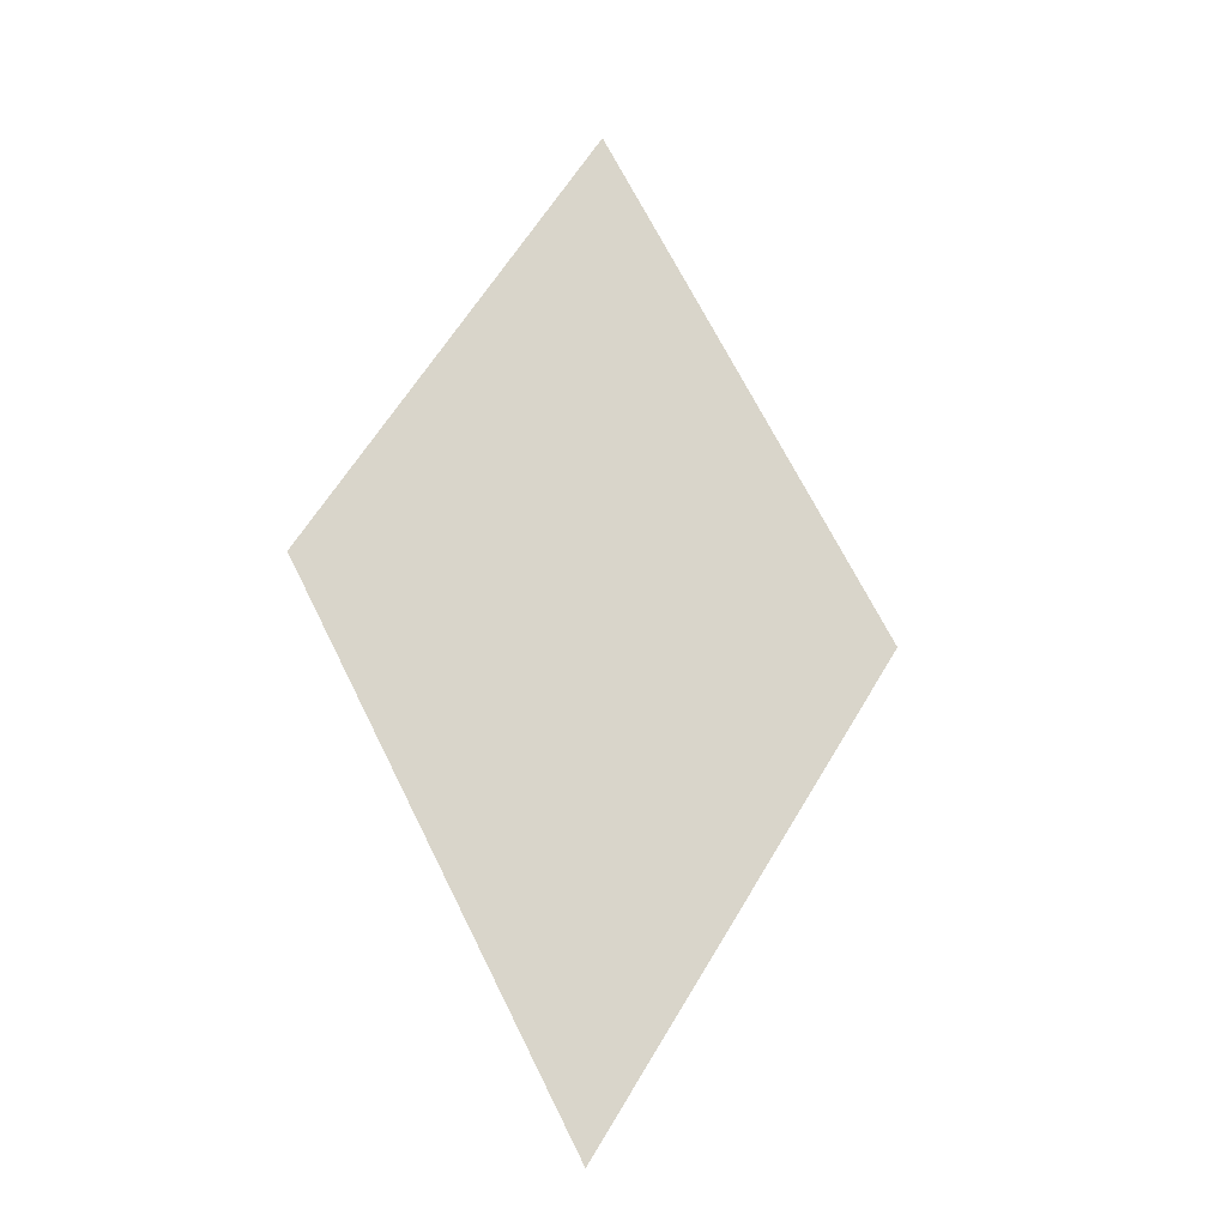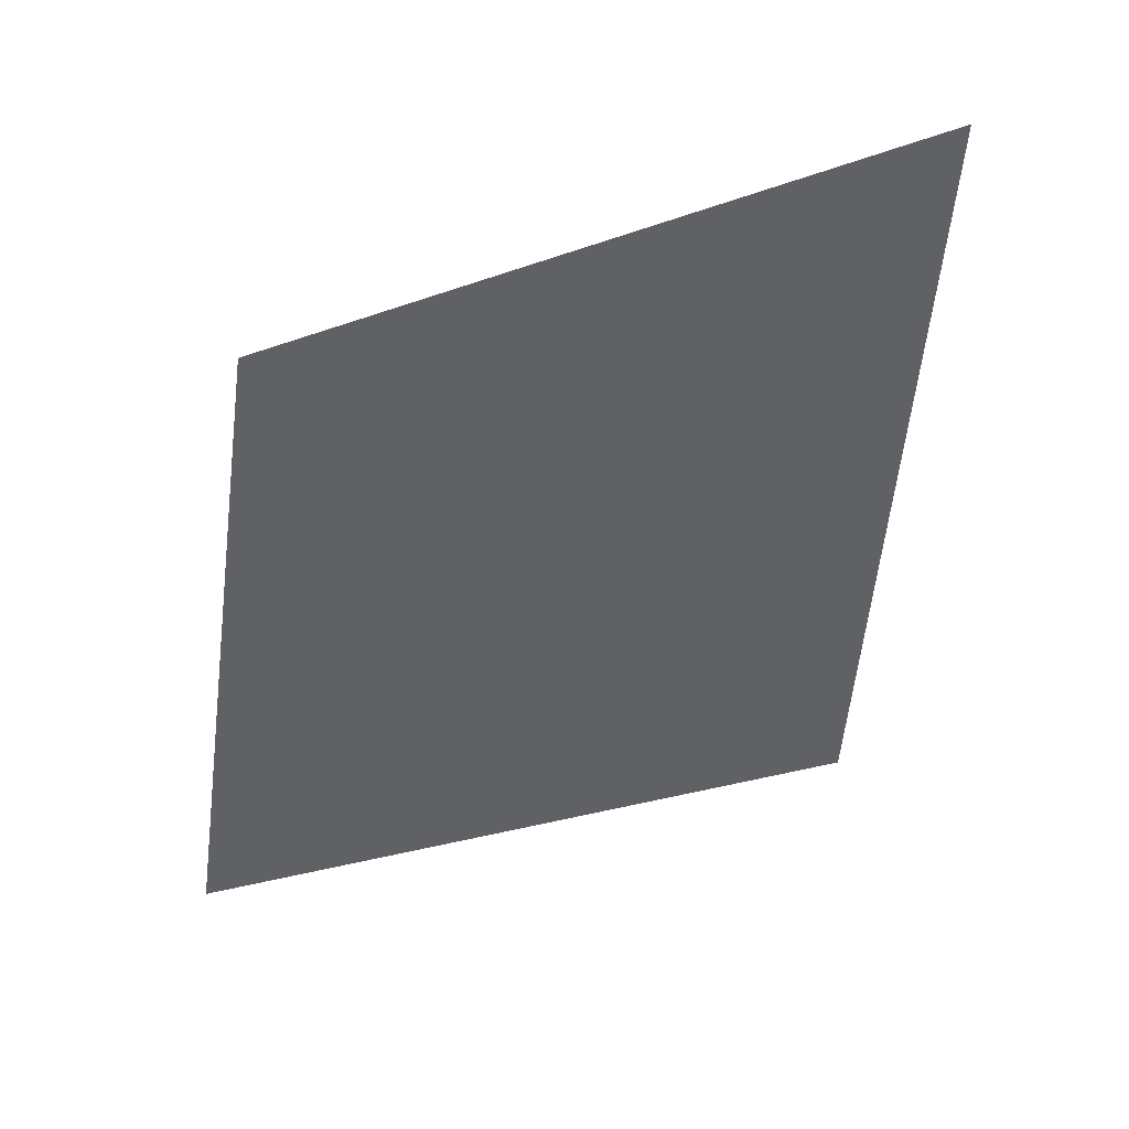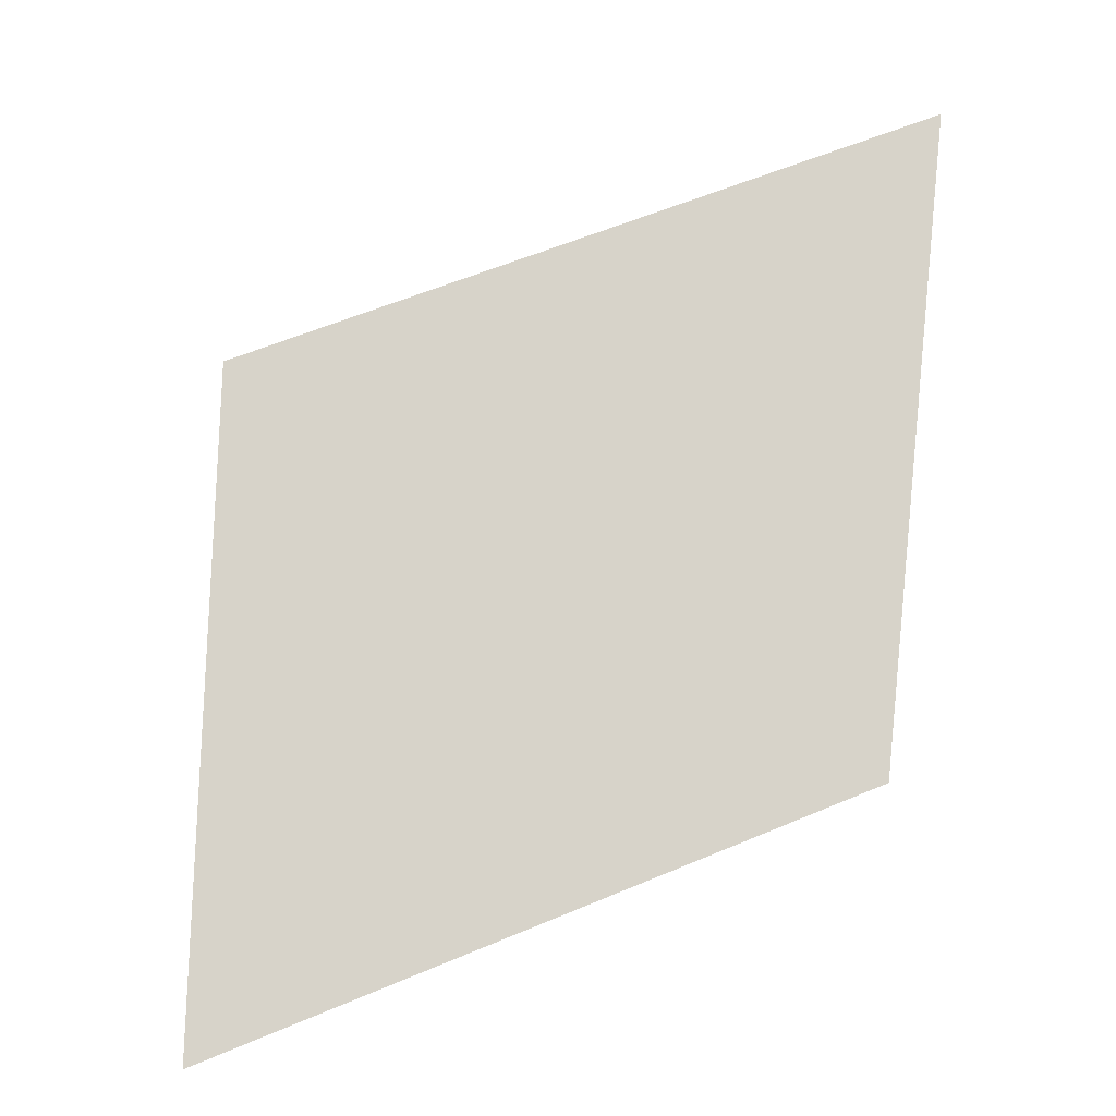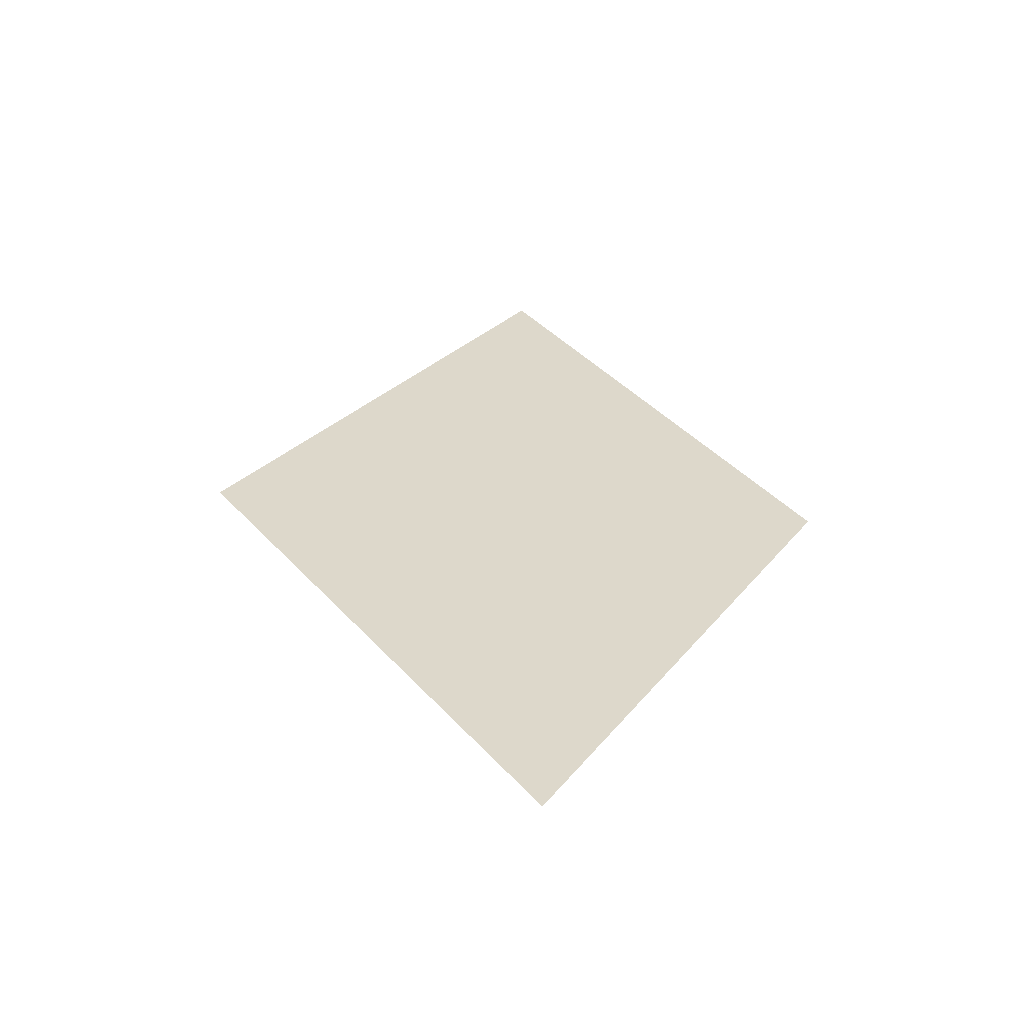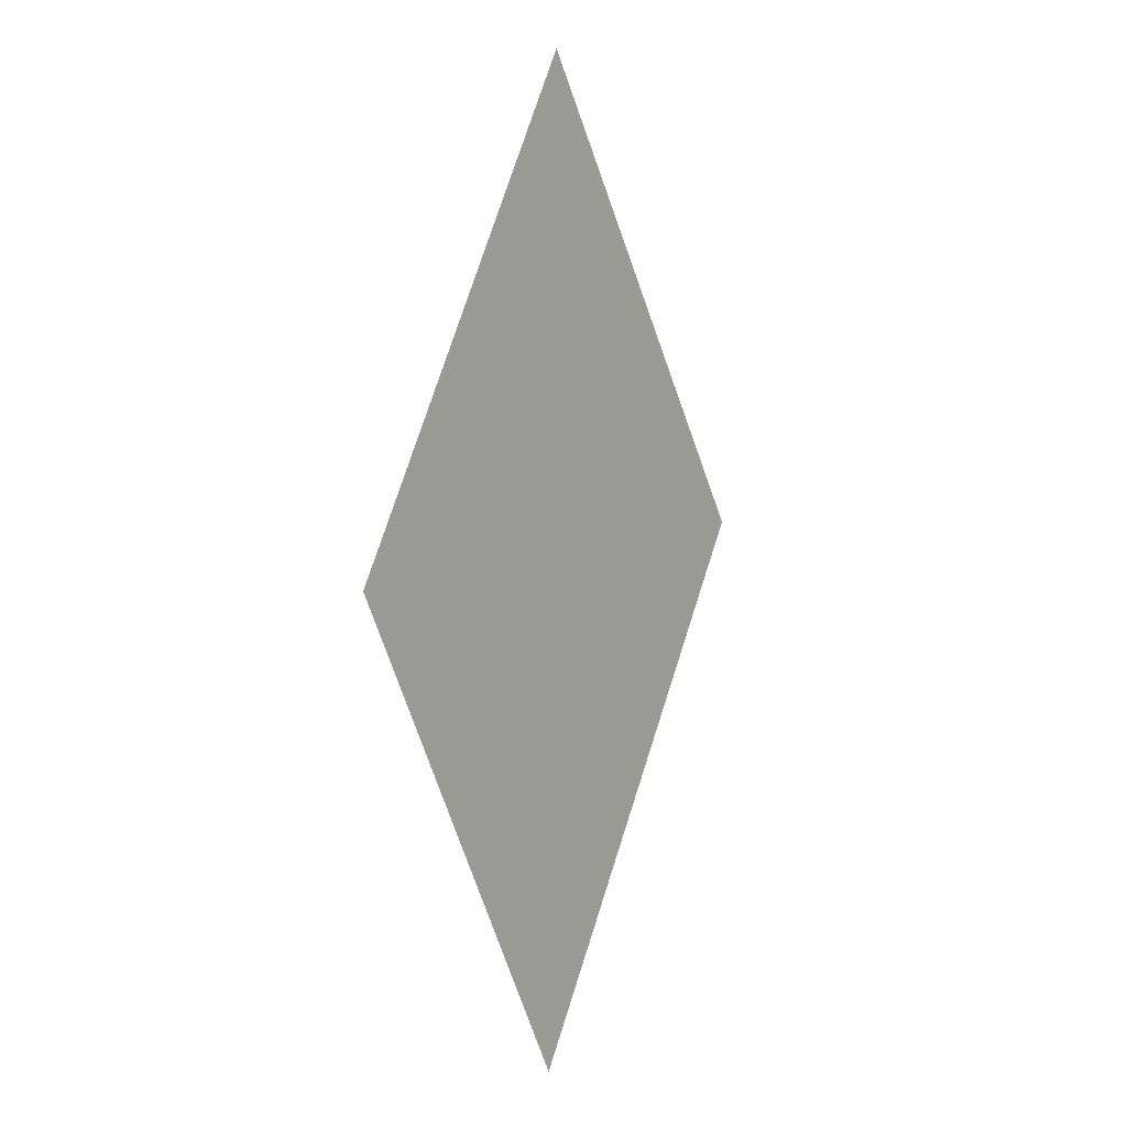
<metadata>
{"format":"obj","ext":"obj","renderer":"f3d","projection":"perspective","resolution":1024,"background":"white","views":[{"elev":-22.5,"azim":-30.7,"up":"+Y"},{"elev":-49.1,"azim":-38.0,"up":"+Z"},{"elev":76.2,"azim":-143.1,"up":"+Z"},{"elev":-58.8,"azim":179.0,"up":"+Y"},{"elev":2.9,"azim":-57.0,"up":"+Y"}]}
</metadata>
<code>
o Map Area 806 - Npc 50338: Kor'nas Nightsavage
v 0.428 0.2702 0
v 0.4362 0.2565 0
v 0.4366 0.2845 0
v 0.4459 0.2714 0
f 3 4 2 1

</code>
